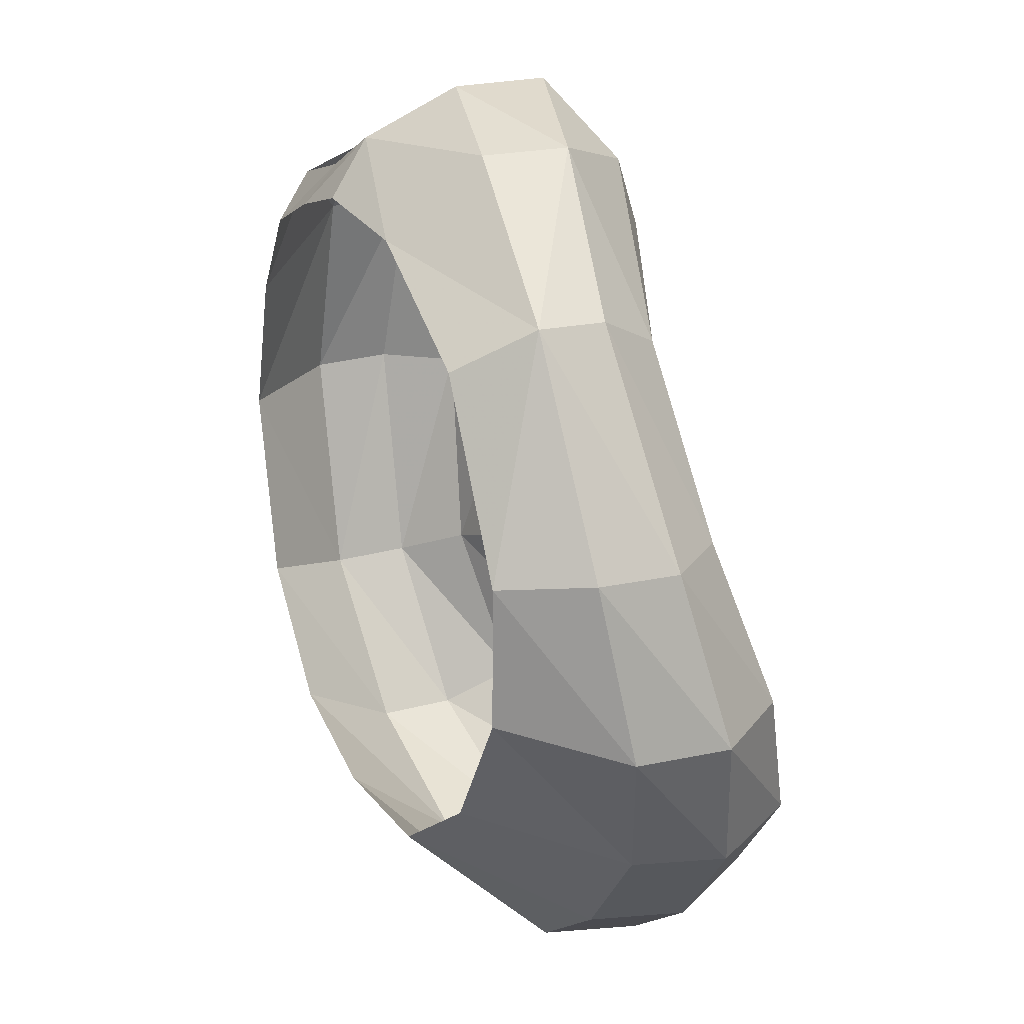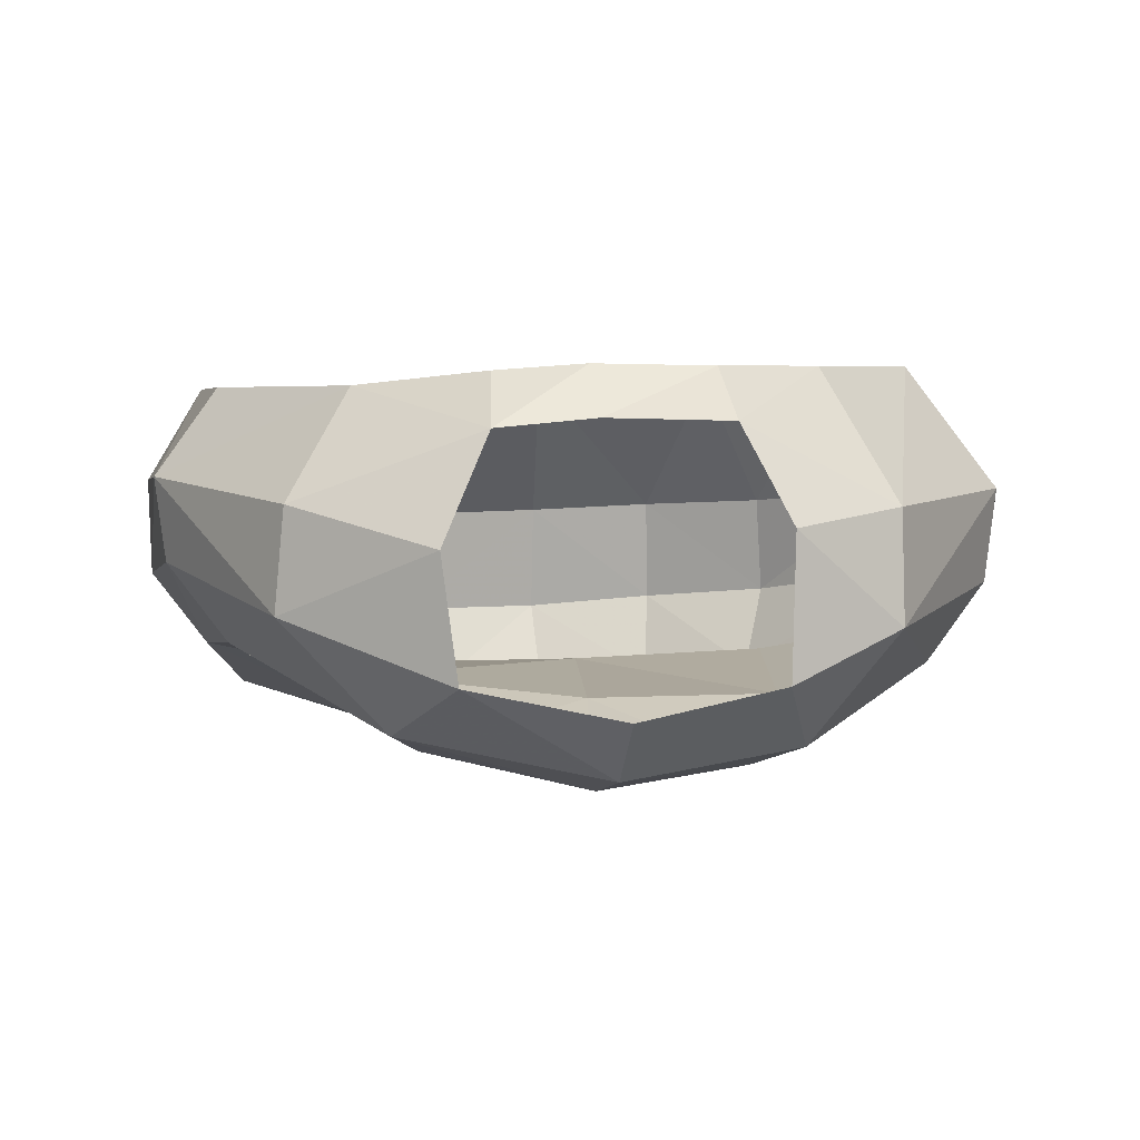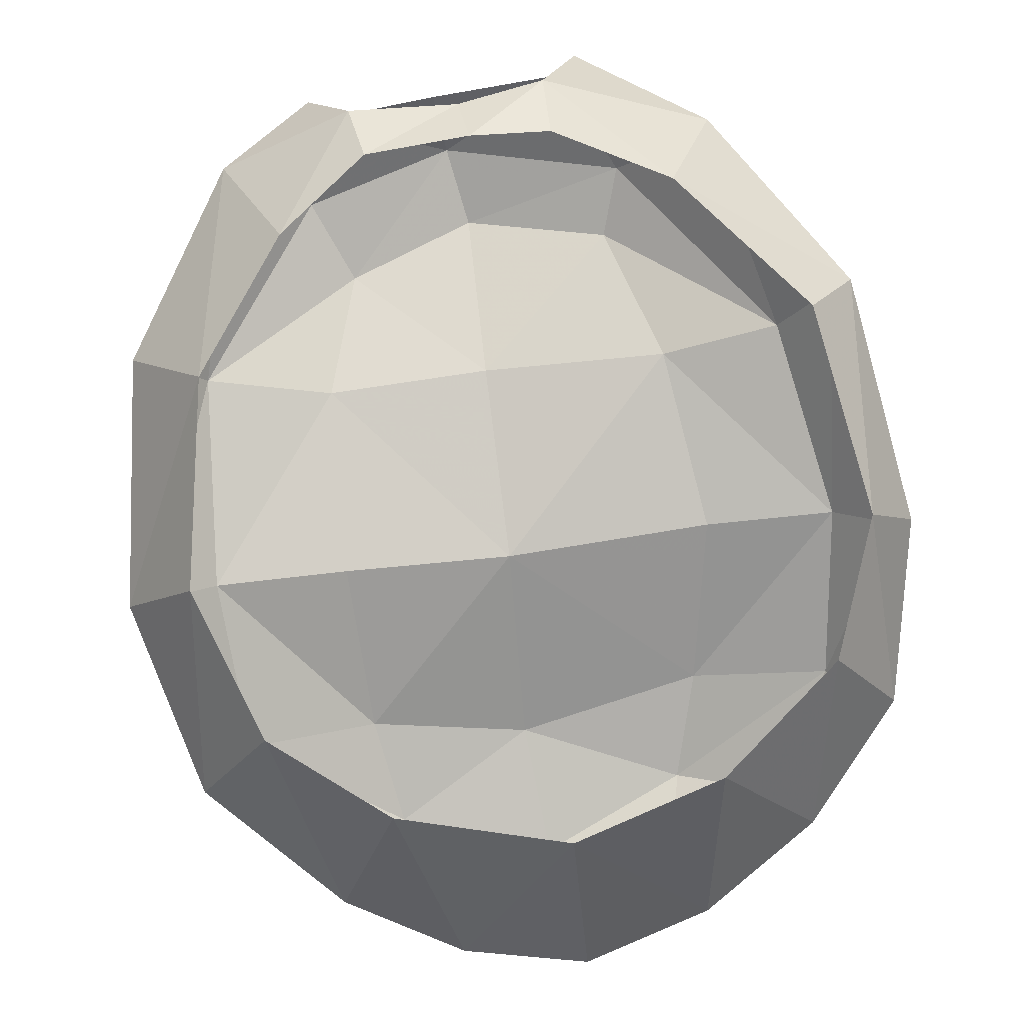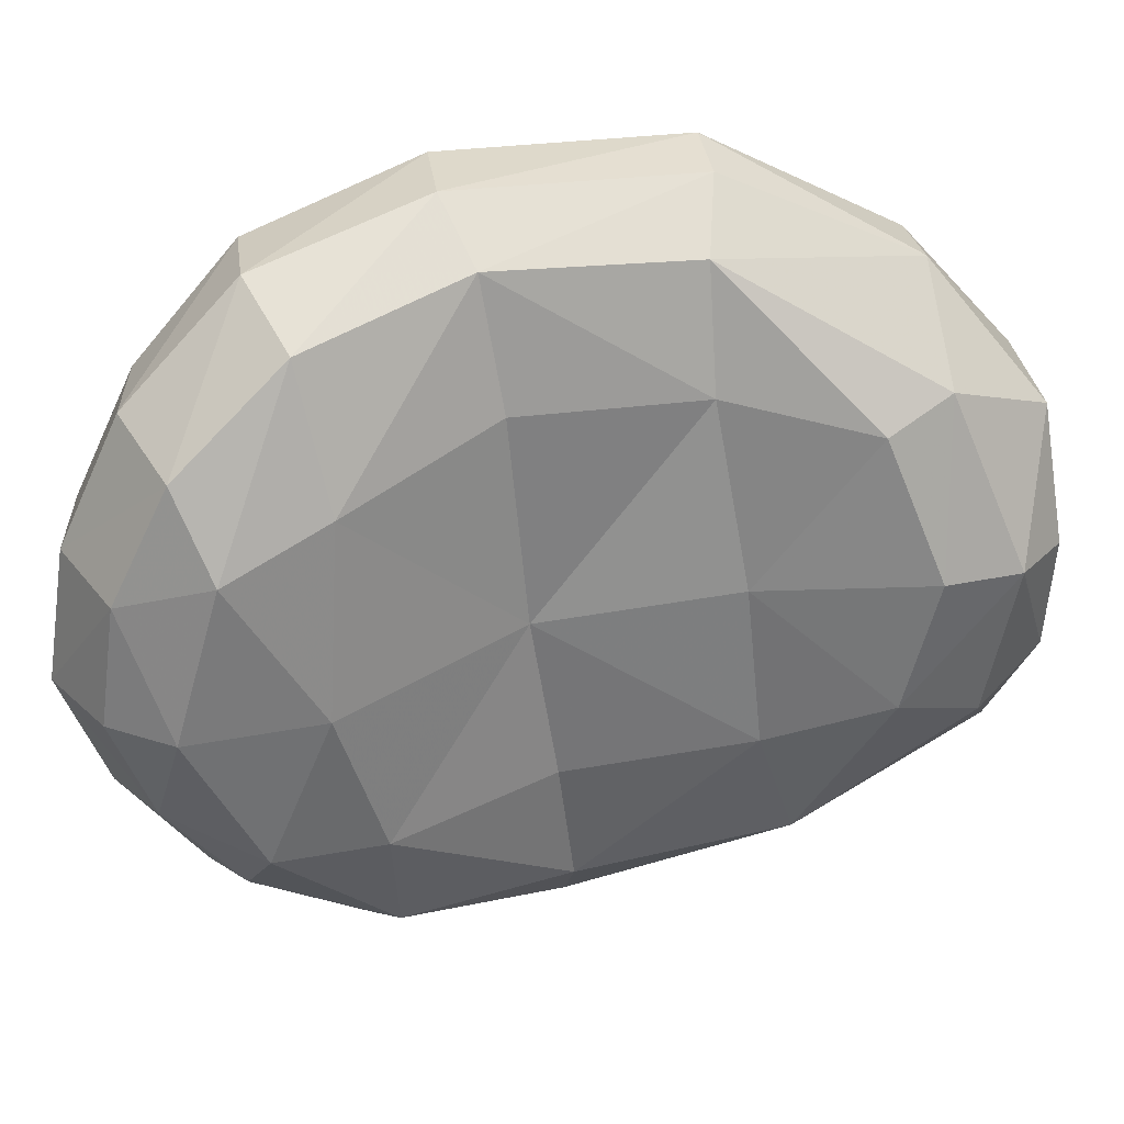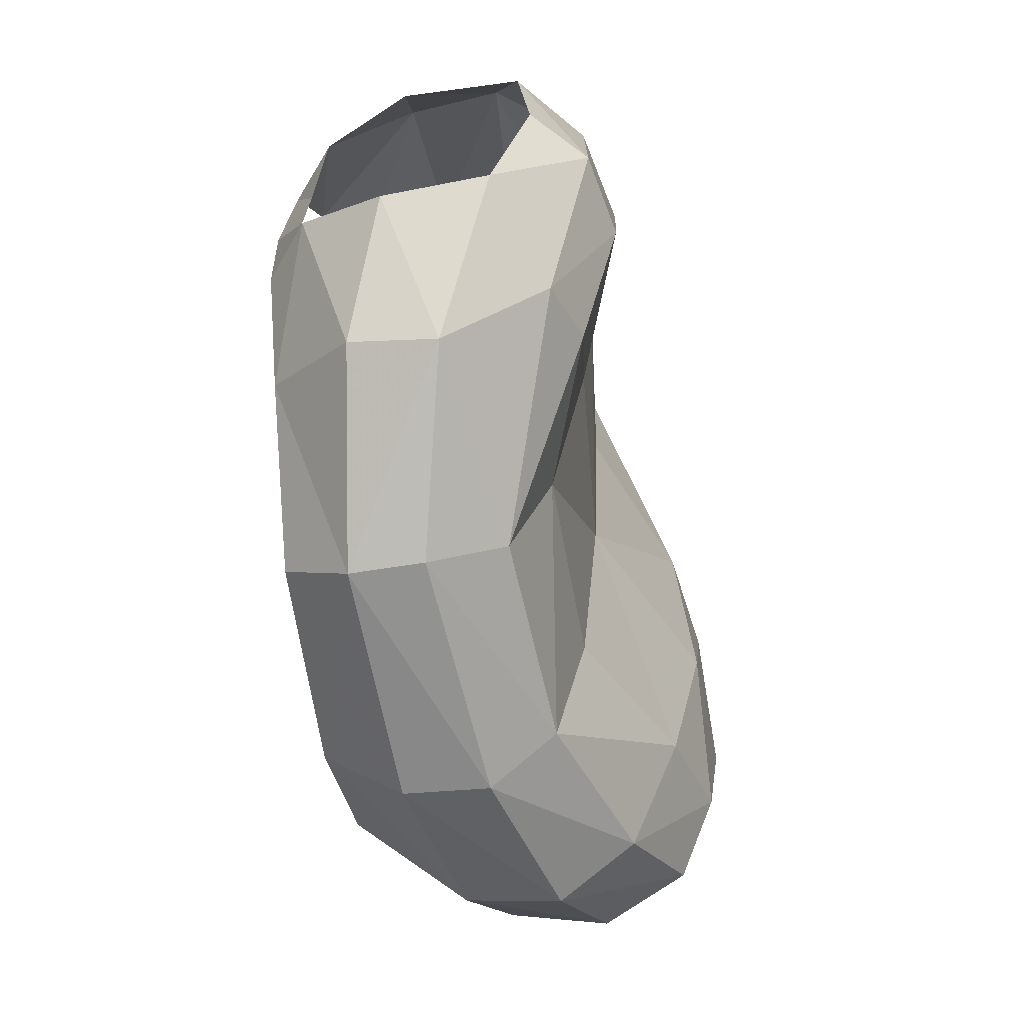
<metadata>
{"format":"obj","ext":"obj","renderer":"f3d","projection":"perspective","resolution":1024,"background":"white","views":[{"elev":-1.2,"azim":-112.4,"up":"+Z"},{"elev":12.7,"azim":-3.8,"up":"+Y"},{"elev":79.6,"azim":171.7,"up":"+Y"},{"elev":-58.8,"azim":-83.9,"up":"+Y"},{"elev":33.2,"azim":-85.2,"up":"+Z"}]}
</metadata>
<code>
v 0.04095 -0.6702 0.9545
v -0.1845 -0.5131 1.018
v -0.2796 -0.6258 0.8559
v 0.04095 -0.6702 0.9545
v 0.05425 -0.5636 1.028
v -0.1845 -0.5131 1.018
v -0.1845 -0.5131 1.018
v -0.4414 -0.4513 0.838
v -0.2796 -0.6258 0.8559
v -0.208 -0.3262 0.9825
v -0.4414 -0.4513 0.838
v -0.1845 -0.5131 1.018
v -0.208 -0.3262 0.9825
v -0.4254 -0.2928 0.8152
v -0.4414 -0.4513 0.838
v -0.208 -0.3262 0.9825
v -0.1339 -0.1746 0.889
v -0.4254 -0.2928 0.8152
v -0.3301 -0.1467 0.6691
v -0.4254 -0.2928 0.8152
v -0.1339 -0.1746 0.889
v -0.3301 -0.1467 0.6691
v -0.1339 -0.1746 0.889
v -0.13 -0.1112 0.7723
v -0.1339 -0.1746 0.889
v 0.02095 -0.1659 0.8636
v 0.0106 -0.1011 0.7809
v 0.0106 -0.1011 0.7809
v -0.13 -0.1112 0.7723
v -0.1339 -0.1746 0.889
v -0.3301 -0.1467 0.6691
v -0.6348 -0.3123 0.4884
v -0.4254 -0.2928 0.8152
v -0.3301 -0.1467 0.6691
v -0.5391 -0.1865 0.4191
v -0.6348 -0.3123 0.4884
v -0.6348 -0.3123 0.4884
v -0.5391 -0.1865 0.4191
v -0.5895 -0.247 0.04965
v -0.5895 -0.247 0.04965
v -0.6831 -0.3998 0.0552
v -0.6348 -0.3123 0.4884
v -0.5895 -0.247 0.04965
v -0.4938 -0.2849 -0.1885
v -0.6138 -0.5029 -0.2532
v -0.6138 -0.5029 -0.2532
v -0.6831 -0.3998 0.0552
v -0.5895 -0.247 0.04965
v -0.4938 -0.2849 -0.1885
v -0.2699 -0.3116 -0.3592
v -0.4412 -0.5757 -0.4461
v -0.4412 -0.5757 -0.4461
v -0.6138 -0.5029 -0.2532
v -0.4938 -0.2849 -0.1885
v -0.2699 -0.3116 -0.3592
v 0.0057 -0.3115 -0.4326
v -0.2261 -0.5925 -0.5756
v -0.2261 -0.5925 -0.5756
v -0.4412 -0.5757 -0.4461
v -0.2699 -0.3116 -0.3592
v 0.00405 -0.5991 -0.6352
v -0.2261 -0.5925 -0.5756
v 0.0057 -0.3115 -0.4326
v -0.6831 -0.3998 0.0552
v -0.6138 -0.5029 -0.2532
v -0.6281 -0.6791 -0.228
v -0.6281 -0.6791 -0.228
v -0.6796 -0.5554 0.07615
v -0.6831 -0.3998 0.0552
v -0.6138 -0.5029 -0.2532
v -0.4412 -0.5757 -0.4461
v -0.4538 -0.7599 -0.442
v -0.6796 -0.5554 0.07615
v -0.6281 -0.6791 -0.228
v -0.5434 -0.8083 -0.153
v -0.6189 -0.4424 0.5079
v -0.6796 -0.5554 0.07615
v -0.5869 -0.6645 0.1317
v -0.6796 -0.5554 0.07615
v -0.6189 -0.4424 0.5079
v -0.6348 -0.3123 0.4884
v -0.6348 -0.3123 0.4884
v -0.6831 -0.3998 0.0552
v -0.6796 -0.5554 0.07615
v -0.6189 -0.4424 0.5079
v -0.5869 -0.6645 0.1317
v -0.5292 -0.5755 0.4884
v -0.5434 -0.8083 -0.153
v -0.5869 -0.6645 0.1317
v -0.6796 -0.5554 0.07615
v -0.6281 -0.6791 -0.228
v -0.4538 -0.7599 -0.442
v -0.3973 -0.9045 -0.356
v -0.4538 -0.7599 -0.442
v -0.6281 -0.6791 -0.228
v -0.6138 -0.5029 -0.2532
v -0.4538 -0.7599 -0.442
v -0.4412 -0.5757 -0.4461
v -0.2261 -0.5925 -0.5756
v -0.2346 -0.781 -0.5723
v -0.3973 -0.9045 -0.356
v -0.5434 -0.8083 -0.153
v -0.6281 -0.6791 -0.228
v -0.2346 -0.781 -0.5723
v -0.2261 -0.5925 -0.5756
v 0.00405 -0.5991 -0.6352
v -0.0003 -0.792 -0.6326
v -0.2346 -0.781 -0.5723
v -0.0003 -0.792 -0.6326
v -0.2 -0.9186 -0.4781
v -0.3973 -0.9045 -0.356
v -0.4538 -0.7599 -0.442
v -0.2346 -0.781 -0.5723
v -0.2 -0.9186 -0.4781
v 0.01235 -0.9227 -0.5302
v -0.2 -0.9186 -0.4781
v -0.0003 -0.792 -0.6326
v -0.4414 -0.4513 0.838
v -0.6189 -0.4424 0.5079
v -0.5292 -0.5755 0.4884
v -0.4414 -0.4513 0.838
v -0.4254 -0.2928 0.8152
v -0.6348 -0.3123 0.4884
v -0.6348 -0.3123 0.4884
v -0.6189 -0.4424 0.5079
v -0.4414 -0.4513 0.838
v -0.4414 -0.4513 0.838
v -0.5292 -0.5755 0.4884
v -0.2796 -0.6258 0.8559
v 0.04095 -0.6702 0.9545
v 0.2762 -0.5231 0.9988
v 0.05425 -0.5636 1.028
v 0.04095 -0.6702 0.9545
v 0.3172 -0.6469 0.8743
v 0.2762 -0.5231 0.9988
v 0.3172 -0.6469 0.8743
v 0.4511 -0.4666 0.9003
v 0.2762 -0.5231 0.9988
v 0.2849 -0.3078 0.9572
v 0.2762 -0.5231 0.9988
v 0.4511 -0.4666 0.9003
v 0.2849 -0.3078 0.9572
v 0.4511 -0.4666 0.9003
v 0.4521 -0.3009 0.8517
v 0.4521 -0.3009 0.8517
v 0.2127 -0.1696 0.8803
v 0.2849 -0.3078 0.9572
v 0.2127 -0.1696 0.8803
v 0.4521 -0.3009 0.8517
v 0.3578 -0.1259 0.6606
v 0.2127 -0.1696 0.8803
v 0.3578 -0.1259 0.6606
v 0.1946 -0.1071 0.7752
v 0.1946 -0.1071 0.7752
v 0.02095 -0.1659 0.8636
v 0.2127 -0.1696 0.8803
v 0.1946 -0.1071 0.7752
v 0.0106 -0.1011 0.7809
v 0.02095 -0.1659 0.8636
v 0.4521 -0.3009 0.8517
v 0.6596 -0.3386 0.5323
v 0.5295 -0.1617 0.44
v 0.5295 -0.1617 0.44
v 0.3578 -0.1259 0.6606
v 0.4521 -0.3009 0.8517
v 0.5295 -0.1617 0.44
v 0.6596 -0.3386 0.5323
v 0.7264 -0.4073 0.1012
v 0.5295 -0.1617 0.44
v 0.7264 -0.4073 0.1012
v 0.5959 -0.2225 0.0833
v 0.5959 -0.2225 0.0833
v 0.7264 -0.4073 0.1012
v 0.6431 -0.4889 -0.2389
v 0.6431 -0.4889 -0.2389
v 0.5057 -0.2693 -0.1848
v 0.5959 -0.2225 0.0833
v 0.5057 -0.2693 -0.1848
v 0.6431 -0.4889 -0.2389
v 0.4234 -0.5521 -0.4667
v 0.4234 -0.5521 -0.4667
v 0.3071 -0.3001 -0.3458
v 0.5057 -0.2693 -0.1848
v 0.3071 -0.3001 -0.3458
v 0.4234 -0.5521 -0.4667
v 0.2222 -0.5803 -0.5835
v 0.2222 -0.5803 -0.5835
v 0.00405 -0.5991 -0.6352
v 0.0057 -0.3115 -0.4326
v 0.2222 -0.5803 -0.5835
v 0.0057 -0.3115 -0.4326
v 0.3071 -0.3001 -0.3458
v 0.2222 -0.5803 -0.5835
v 0.4234 -0.5521 -0.4667
v 0.4333 -0.7238 -0.4582
v 0.225 -0.7626 -0.5779
v 0.00405 -0.5991 -0.6352
v 0.2222 -0.5803 -0.5835
v 0.225 -0.7626 -0.5779
v -0.0003 -0.792 -0.6326
v 0.225 -0.7626 -0.5779
v 0.4333 -0.7238 -0.4582
v 0.3945 -0.8528 -0.3702
v 0.225 -0.7626 -0.5779
v 0.3945 -0.8528 -0.3702
v 0.2119 -0.8925 -0.4827
v 0.2119 -0.8925 -0.4827
v 0.01235 -0.9227 -0.5302
v -0.0003 -0.792 -0.6326
v 0.225 -0.7626 -0.5779
v 0.6431 -0.4889 -0.2389
v 0.6491 -0.6362 -0.2139
v 0.4333 -0.7238 -0.4582
v 0.4333 -0.7238 -0.4582
v 0.4234 -0.5521 -0.4667
v 0.6431 -0.4889 -0.2389
v 0.6491 -0.6362 -0.2139
v 0.5755 -0.755 -0.1432
v 0.3945 -0.8528 -0.3702
v 0.3945 -0.8528 -0.3702
v 0.4333 -0.7238 -0.4582
v 0.6491 -0.6362 -0.2139
v 0.7264 -0.4073 0.1012
v 0.7019 -0.5457 0.1284
v 0.6491 -0.6362 -0.2139
v 0.6491 -0.6362 -0.2139
v 0.6431 -0.4889 -0.2389
v 0.7264 -0.4073 0.1012
v 0.5755 -0.755 -0.1432
v 0.6491 -0.6362 -0.2139
v 0.7019 -0.5457 0.1284
v 0.5755 -0.755 -0.1432
v 0.7019 -0.5457 0.1284
v 0.5911 -0.6464 0.1573
v 0.7019 -0.5457 0.1284
v 0.6393 -0.48 0.5591
v 0.556 -0.6103 0.5453
v 0.556 -0.6103 0.5453
v 0.5911 -0.6464 0.1573
v 0.7019 -0.5457 0.1284
v 0.6393 -0.48 0.5591
v 0.7019 -0.5457 0.1284
v 0.7264 -0.4073 0.1012
v 0.7264 -0.4073 0.1012
v 0.6596 -0.3386 0.5323
v 0.6393 -0.48 0.5591
v 0.556 -0.6103 0.5453
v 0.6393 -0.48 0.5591
v 0.4511 -0.4666 0.9003
v 0.556 -0.6103 0.5453
v 0.4511 -0.4666 0.9003
v 0.3172 -0.6469 0.8743
v 0.6596 -0.3386 0.5323
v 0.4521 -0.3009 0.8517
v 0.4511 -0.4666 0.9003
v 0.4511 -0.4666 0.9003
v 0.6393 -0.48 0.5591
v 0.6596 -0.3386 0.5323
v 0.01775 -0.7249 0.8187
v -0.2796 -0.6258 0.8559
v -0.2392 -0.6817 0.7427
v 0.01775 -0.7249 0.8187
v 0.04095 -0.6702 0.9545
v -0.2796 -0.6258 0.8559
v 0.04095 -0.6702 0.9545
v 0.01775 -0.7249 0.8187
v 0.2548 -0.7142 0.7349
v 0.04095 -0.6702 0.9545
v 0.2548 -0.7142 0.7349
v 0.3172 -0.6469 0.8743
v 0.556 -0.6103 0.5453
v 0.3172 -0.6469 0.8743
v 0.2548 -0.7142 0.7349
v 0.556 -0.6103 0.5453
v 0.2548 -0.7142 0.7349
v 0.329 -0.6691 0.5017
v 0.5911 -0.6464 0.1573
v 0.556 -0.6103 0.5453
v 0.329 -0.6691 0.5017
v 0.5911 -0.6464 0.1573
v 0.329 -0.6691 0.5017
v 0.3467 -0.6846 0.1557
v 0.5911 -0.6464 0.1573
v 0.3467 -0.6846 0.1557
v 0.3401 -0.8561 -0.1235
v 0.3401 -0.8561 -0.1235
v 0.5755 -0.755 -0.1432
v 0.5911 -0.6464 0.1573
v 0.5755 -0.755 -0.1432
v 0.3401 -0.8561 -0.1235
v 0.3101 -0.9205 -0.3122
v 0.3101 -0.9205 -0.3122
v 0.3945 -0.8528 -0.3702
v 0.5755 -0.755 -0.1432
v 0.3101 -0.9205 -0.3122
v 0.03465 -0.9668 -0.4106
v 0.2119 -0.8925 -0.4827
v 0.2119 -0.8925 -0.4827
v 0.3945 -0.8528 -0.3702
v 0.3101 -0.9205 -0.3122
v 0.01235 -0.9227 -0.5302
v 0.2119 -0.8925 -0.4827
v 0.03465 -0.9668 -0.4106
v 0.03465 -0.9668 -0.4106
v -0.2376 -0.9547 -0.3014
v -0.2 -0.9186 -0.4781
v -0.2 -0.9186 -0.4781
v 0.01235 -0.9227 -0.5302
v 0.03465 -0.9668 -0.4106
v -0.3973 -0.9045 -0.356
v -0.2 -0.9186 -0.4781
v -0.2376 -0.9547 -0.3014
v -0.2376 -0.9547 -0.3014
v -0.2944 -0.878 -0.1179
v -0.5434 -0.8083 -0.153
v -0.5434 -0.8083 -0.153
v -0.3973 -0.9045 -0.356
v -0.2376 -0.9547 -0.3014
v -0.2944 -0.878 -0.1179
v -0.3501 -0.7 0.1482
v -0.5869 -0.6645 0.1317
v -0.5869 -0.6645 0.1317
v -0.5434 -0.8083 -0.153
v -0.2944 -0.878 -0.1179
v -0.5869 -0.6645 0.1317
v -0.3501 -0.7 0.1482
v -0.3128 -0.6342 0.478
v -0.3128 -0.6342 0.478
v -0.5292 -0.5755 0.4884
v -0.5869 -0.6645 0.1317
v -0.5292 -0.5755 0.4884
v -0.3128 -0.6342 0.478
v -0.2392 -0.6817 0.7427
v -0.2392 -0.6817 0.7427
v -0.2796 -0.6258 0.8559
v -0.5292 -0.5755 0.4884
v 0.0495 -0.9153 -0.1724
v 0.3101 -0.9205 -0.3122
v 0.3401 -0.8561 -0.1235
v 0.0495 -0.9153 -0.1724
v 0.03465 -0.9668 -0.4106
v 0.3101 -0.9205 -0.3122
v 0.0495 -0.9153 -0.1724
v -0.2376 -0.9547 -0.3014
v 0.03465 -0.9668 -0.4106
v -0.2376 -0.9547 -0.3014
v 0.0495 -0.9153 -0.1724
v -0.2944 -0.878 -0.1179
v 0.0343 -0.7001 0.1419
v -0.3501 -0.7 0.1482
v -0.2944 -0.878 -0.1179
v 0.0495 -0.9153 -0.1724
v -0.3128 -0.6342 0.478
v -0.3501 -0.7 0.1482
v 0.0343 -0.7001 0.1419
v 0.0343 -0.7001 0.1419
v 0.0495 -0.9153 -0.1724
v 0.3401 -0.8561 -0.1235
v 0.0343 -0.7001 0.1419
v 0.3401 -0.8561 -0.1235
v 0.3467 -0.6846 0.1557
v -0.2392 -0.6817 0.7427
v -0.3128 -0.6342 0.478
v 0.0282 -0.6705 0.5034
v -0.3128 -0.6342 0.478
v 0.0343 -0.7001 0.1419
v 0.0282 -0.6705 0.5034
v -0.2392 -0.6817 0.7427
v 0.0282 -0.6705 0.5034
v 0.01775 -0.7249 0.8187
v 0.0282 -0.6705 0.5034
v 0.2548 -0.7142 0.7349
v 0.01775 -0.7249 0.8187
v 0.0282 -0.6705 0.5034
v 0.329 -0.6691 0.5017
v 0.2548 -0.7142 0.7349
v 0.0343 -0.7001 0.1419
v 0.329 -0.6691 0.5017
v 0.0282 -0.6705 0.5034
v 0.0343 -0.7001 0.1419
v 0.3467 -0.6846 0.1557
v 0.329 -0.6691 0.5017
g mesh6890731
f 1 2 3
f 4 5 6
f 7 8 9
f 10 11 12
f 13 14 15
f 16 17 18
f 19 20 21
f 22 23 24
f 25 26 27
f 28 29 30
f 31 32 33
f 34 35 36
f 37 38 39
f 40 41 42
f 43 44 45
f 46 47 48
f 49 50 51
f 52 53 54
f 55 56 57
f 58 59 60
f 61 62 63
f 64 65 66
f 67 68 69
f 70 71 72
f 73 74 75
f 76 77 78
f 79 80 81
f 82 83 84
f 85 86 87
f 88 89 90
f 91 92 93
f 94 95 96
f 97 98 99
f 99 100 97
f 101 102 103
f 104 105 106
f 106 107 104
f 108 109 110
f 111 112 113
f 113 114 111
f 115 116 117
f 118 119 120
f 121 122 123
f 124 125 126
f 127 128 129
f 130 131 132
f 133 134 135
f 136 137 138
f 139 140 141
f 142 143 144
f 145 146 147
f 148 149 150
f 151 152 153
f 154 155 156
f 157 158 159
f 160 161 162
f 163 164 165
f 166 167 168
f 169 170 171
f 172 173 174
f 175 176 177
f 178 179 180
f 181 182 183
f 184 185 186
f 187 188 189
f 190 191 192
f 193 194 195
f 195 196 193
f 197 198 199
f 199 200 197
f 201 202 203
f 204 205 206
f 207 208 209
f 209 210 207
f 211 212 213
f 214 215 216
f 217 218 219
f 220 221 222
f 223 224 225
f 226 227 228
f 229 230 231
f 232 233 234
f 235 236 237
f 238 239 240
f 241 242 243
f 244 245 246
f 247 248 249
f 250 251 252
f 253 254 255
f 256 257 258
f 259 260 261
f 262 263 264
f 265 266 267
f 268 269 270
f 271 272 273
f 274 275 276
f 277 278 279
f 280 281 282
f 283 284 285
f 286 287 288
f 289 290 291
f 292 293 294
f 295 296 297
f 298 299 300
f 301 302 303
f 304 305 306
f 307 308 309
f 310 311 312
f 313 314 315
f 316 317 318
f 319 320 321
f 322 323 324
f 325 326 327
f 328 329 330
f 331 332 333
f 334 335 336
f 337 338 339
f 340 341 342
f 343 344 345
f 346 347 348
f 349 350 351
f 351 352 349
f 353 354 355
f 356 357 358
f 359 360 361
f 362 363 364
f 365 366 367
f 368 369 370
f 371 372 373
f 374 375 376
f 377 378 379
f 380 381 382

</code>
